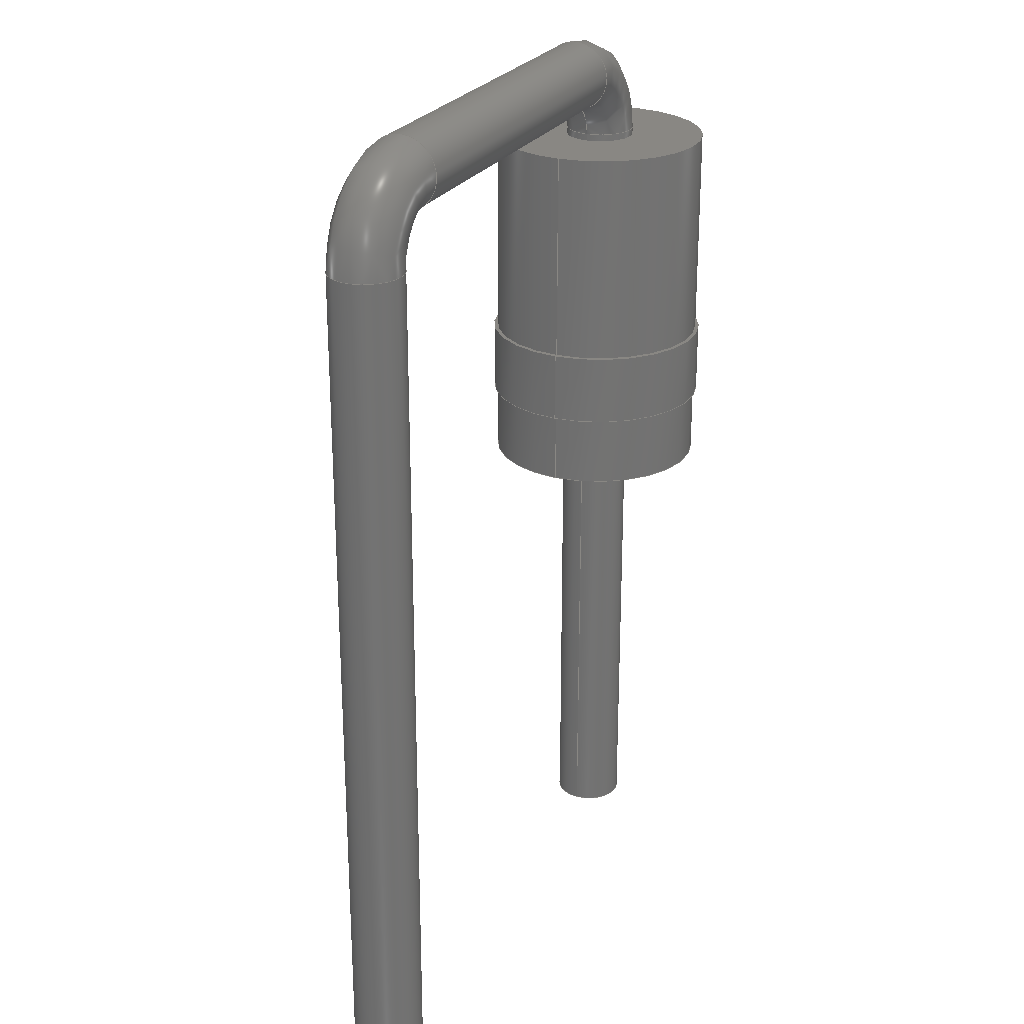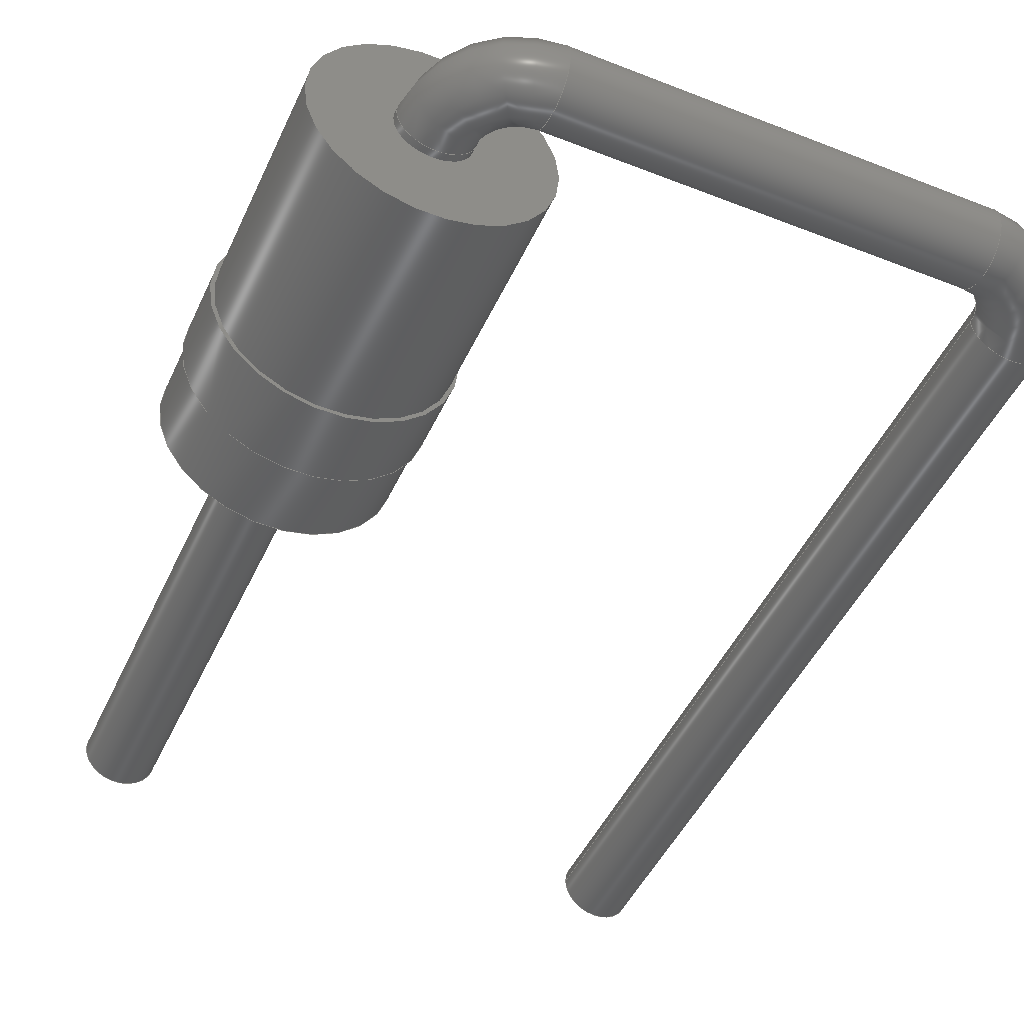
<metadata>
{"format":"step","ext":"step","renderer":"f3d","projection":"perspective","resolution":1024,"background":"white","views":[{"elev":25.2,"azim":114.7,"up":"+Z"},{"elev":-47.2,"azim":-23.9,"up":"+Y"}]}
</metadata>
<code>
ISO-10303-21;
DATA;
#1=APPLICATION_PROTOCOL_DEFINITION('international standard','automotive_design',2000,#2);
#2=APPLICATION_CONTEXT('core data for automotive mechanical design processes');
#3=SHAPE_DEFINITION_REPRESENTATION(#4,#10);
#4=PRODUCT_DEFINITION_SHAPE('','',#5);
#5=PRODUCT_DEFINITION('design','',#6,#9);
#6=PRODUCT_DEFINITION_FORMATION('','',#7);
#7=PRODUCT('Vertical, 3.81 mm','Vertical, 3.81 mm','',(#8));
#8=PRODUCT_CONTEXT('',#2,'mechanical');
#9=PRODUCT_DEFINITION_CONTEXT('part definition',#2,'design');
#10=ADVANCED_BREP_SHAPE_REPRESENTATION('',(#11,#15),#310);
#11=AXIS2_PLACEMENT_3D('',#12,#13,#14);
#12=CARTESIAN_POINT('',(0,0,0));
#13=DIRECTION('',(0,0,1));
#14=DIRECTION('',(1,0,0));
#15=MANIFOLD_SOLID_BREP('',#16);
#16=CLOSED_SHELL('',(#17,#43,#55,#67,#83,#102,#113,#169,#179,#199,#210,#266,#277,#297,#303));
#17=ADVANCED_FACE('',(#18),#40,.T.);
#18=FACE_BOUND('',#19,.T.);
#19=EDGE_LOOP('',(#20,#29,#34,#35));
#20=ORIENTED_EDGE('',*,*,#21,.T.);
#21=EDGE_CURVE('',#22,#24,#26,.T.);
#22=VERTEX_POINT('',#23);
#23=CARTESIAN_POINT('',(-1.113,-1.941e-16,1.34));
#24=VERTEX_POINT('',#25);
#25=CARTESIAN_POINT('',(-1.113,-1.941e-16,2.9));
#26=LINE('',#27,#28);
#27=CARTESIAN_POINT('',(-1.113,-1.941e-16,0.3));
#28=VECTOR('',#13,1);
#29=ORIENTED_EDGE('',*,*,#30,.F.);
#30=EDGE_CURVE('',#24,#24,#31,.T.);
#31=CIRCLE('',#32,0.7925);
#32=AXIS2_PLACEMENT_3D('',#33,#13,#14);
#33=CARTESIAN_POINT('',(-1.905,0,2.9));
#34=ORIENTED_EDGE('',*,*,#21,.F.);
#35=ORIENTED_EDGE('',*,*,#36,.T.);
#36=EDGE_CURVE('',#22,#22,#37,.T.);
#37=CIRCLE('',#38,0.7925);
#38=AXIS2_PLACEMENT_3D('',#39,#13,#14);
#39=CARTESIAN_POINT('',(-1.905,0,1.34));
#40=CYLINDRICAL_SURFACE('',#41,0.7925);
#41=AXIS2_PLACEMENT_3D('',#42,#13,#14);
#42=CARTESIAN_POINT('',(-1.905,0,0.3));
#43=ADVANCED_FACE('',(#44,#51),#54,.T.);
#44=FACE_BOUND('',#45,.T.);
#45=EDGE_LOOP('',(#46));
#46=ORIENTED_EDGE('',*,*,#47,.T.);
#47=EDGE_CURVE('',#48,#48,#50,.T.);
#48=VERTEX_POINT('',#49);
#49=CARTESIAN_POINT('',(-1.087,-2.002e-16,1.34));
#50=CIRCLE('',#38,0.8175);
#51=FACE_BOUND('',#52,.T.);
#52=EDGE_LOOP('',(#53));
#53=ORIENTED_EDGE('',*,*,#36,.F.);
#54=PLANE('',#38);
#55=ADVANCED_FACE('',(#56,#59),#66,.T.);
#56=FACE_BOUND('',#57,.T.);
#57=EDGE_LOOP('',(#58));
#58=ORIENTED_EDGE('',*,*,#30,.T.);
#59=FACE_BOUND('',#60,.T.);
#60=EDGE_LOOP('',(#61));
#61=ORIENTED_EDGE('',*,*,#62,.F.);
#62=EDGE_CURVE('',#63,#63,#65,.T.);
#63=VERTEX_POINT('',#64);
#64=CARTESIAN_POINT('',(-1.653,0,2.9));
#65=CIRCLE('',#32,0.2525);
#66=PLANE('',#32);
#67=ADVANCED_FACE('',(#68),#82,.T.);
#68=FACE_BOUND('',#69,.T.);
#69=EDGE_LOOP('',(#70,#71,#76,#81));
#70=ORIENTED_EDGE('',*,*,#47,.F.);
#71=ORIENTED_EDGE('',*,*,#72,.F.);
#72=EDGE_CURVE('',#73,#48,#75,.T.);
#73=VERTEX_POINT('',#74);
#74=CARTESIAN_POINT('',(-1.087,-2.002e-16,0.82));
#75=LINE('',#74,#28);
#76=ORIENTED_EDGE('',*,*,#77,.T.);
#77=EDGE_CURVE('',#73,#73,#78,.T.);
#78=CIRCLE('',#79,0.8175);
#79=AXIS2_PLACEMENT_3D('',#80,#13,#14);
#80=CARTESIAN_POINT('',(-1.905,0,0.82));
#81=ORIENTED_EDGE('',*,*,#72,.T.);
#82=CYLINDRICAL_SURFACE('',#79,0.8175);
#83=ADVANCED_FACE('',(#84),#99,.T.);
#84=FACE_BOUND('',#85,.T.);
#85=EDGE_LOOP('',(#86,#87,#93,#98));
#86=ORIENTED_EDGE('',*,*,#62,.T.);
#87=ORIENTED_EDGE('',*,*,#88,.T.);
#88=EDGE_CURVE('',#63,#89,#91,.T.);
#89=VERTEX_POINT('',#90);
#90=CARTESIAN_POINT('',(-1.653,0,2.953));
#91=LINE('',#92,#28);
#92=CARTESIAN_POINT('',(-1.653,0,-3));
#93=ORIENTED_EDGE('',*,*,#94,.F.);
#94=EDGE_CURVE('',#89,#89,#95,.T.);
#95=CIRCLE('',#96,0.2525);
#96=AXIS2_PLACEMENT_3D('',#97,#13,#14);
#97=CARTESIAN_POINT('',(-1.905,0,2.953));
#98=ORIENTED_EDGE('',*,*,#88,.F.);
#99=CYLINDRICAL_SURFACE('',#100,0.2525);
#100=AXIS2_PLACEMENT_3D('',#101,#13,#14);
#101=CARTESIAN_POINT('',(-1.905,0,-3));
#102=ADVANCED_FACE('',(#103,#105),#112,.F.);
#103=FACE_BOUND('',#104,.F.);
#104=EDGE_LOOP('',(#76));
#105=FACE_BOUND('',#106,.F.);
#106=EDGE_LOOP('',(#107));
#107=ORIENTED_EDGE('',*,*,#108,.F.);
#108=EDGE_CURVE('',#109,#109,#111,.T.);
#109=VERTEX_POINT('',#110);
#110=CARTESIAN_POINT('',(-1.113,-1.941e-16,0.82));
#111=CIRCLE('',#79,0.7925);
#112=PLANE('',#79);
#113=ADVANCED_FACE('',(#114),#138,.T.);
#114=FACE_BOUND('',#115,.T.);
#115=EDGE_LOOP('',(#116,#128,#136,#137));
#116=ORIENTED_EDGE('',*,*,#117,.T.);
#117=EDGE_CURVE('',#89,#118,#120,.T.);
#118=VERTEX_POINT('',#119);
#119=CARTESIAN_POINT('',(-1.405,0,3.2));
#120=( BOUNDED_CURVE() B_SPLINE_CURVE(6,(#121,#122,#123,#124,#125,#126,#127),.UNSPECIFIED.,.F.,.F.) B_SPLINE_CURVE_WITH_KNOTS((7,7),(3.142,4.712),.PIECEWISE_BEZIER_KNOTS.) CURVE()GEOMETRIC_REPRESENTATION_ITEM() RATIONAL_B_SPLINE_CURVE((1.669,1.669,1.669,1.669,1.669,1.669,1.669)) REPRESENTATION_ITEM('') );
#121=CARTESIAN_POINT('',(-1.653,-3.092e-17,2.953));
#122=CARTESIAN_POINT('',(-1.653,-3.092e-17,3.017));
#123=CARTESIAN_POINT('',(-1.632,-3.092e-17,3.082));
#124=CARTESIAN_POINT('',(-1.591,-3.092e-17,3.139));
#125=CARTESIAN_POINT('',(-1.535,-3.092e-17,3.18));
#126=CARTESIAN_POINT('',(-1.47,-3.092e-17,3.2));
#127=CARTESIAN_POINT('',(-1.405,-3.092e-17,3.2));
#128=ORIENTED_EDGE('',*,*,#129,.F.);
#129=EDGE_CURVE('',#118,#118,#130,.T.);
#130=( BOUNDED_CURVE() B_SPLINE_CURVE(6,(#127,#131,#132,#133,#134,#135,#127),.UNSPECIFIED.,.T.,.F.) B_SPLINE_CURVE_WITH_KNOTS((1,6,6,1),(-6.283,0,6.283,12.57),.UNSPECIFIED.)CURVE() GEOMETRIC_REPRESENTATION_ITEM() RATIONAL_B_SPLINE_CURVE((1.669,1.037,1.038,0.8535,1.038,1.037,1.669)) REPRESENTATION_ITEM('') );
#131=CARTESIAN_POINT('',(-1.405,0.4195,3.2));
#132=CARTESIAN_POINT('',(-1.405,0.4798,3.719));
#133=CARTESIAN_POINT('',(-1.405,8.733e-16,4.147));
#134=CARTESIAN_POINT('',(-1.405,-0.4798,3.719));
#135=CARTESIAN_POINT('',(-1.405,-0.4195,3.2));
#136=ORIENTED_EDGE('',*,*,#117,.F.);
#137=ORIENTED_EDGE('',*,*,#94,.T.);
#138=( BOUNDED_SURFACE() B_SPLINE_SURFACE(6,6,((#121,#122,#123,#124,#125,#126,#127),(#139,#140,#141,#142,#143,#144,#131),(#145,#146,#147,#148,#149,#150,#132),(#151,#152,#153,#154,#155,#156,#133),(#157,#158,#159,#160,#161,#162,#134),(#163,#164,#165,#166,#167,#168,#135),(#121,#122,#123,#124,#125,#126,#127)),.UNSPECIFIED.,.T.,.F.,.F.) B_SPLINE_SURFACE_WITH_KNOTS((1,6,6,1),(7,7),(-6.283,0,6.283,12.57),(3.142,4.712),.UNSPECIFIED.) GEOMETRIC_REPRESENTATION_ITEM()RATIONAL_B_SPLINE_SURFACE(((1.669,1.669,1.669,1.669,1.669,1.669,1.669),(1.037,1.037,1.037,1.037,1.037,1.037,1.037),(1.038,1.038,1.038,1.038,1.038,1.038,1.038),(0.8535,0.8535,0.8535,0.8535,0.8535,0.8535,0.8535),(1.038,1.038,1.038,1.038,1.038,1.038,1.038),(1.037,1.037,1.037,1.037,1.037,1.037,1.037),(1.669,1.669,1.669,1.669,1.669,1.669,1.669))) REPRESENTATION_ITEM('') SURFACE() );
#139=CARTESIAN_POINT('',(-1.653,0.4195,2.953));
#140=CARTESIAN_POINT('',(-1.653,0.4195,3.017));
#141=CARTESIAN_POINT('',(-1.632,0.4195,3.082));
#142=CARTESIAN_POINT('',(-1.591,0.4195,3.139));
#143=CARTESIAN_POINT('',(-1.535,0.4195,3.18));
#144=CARTESIAN_POINT('',(-1.47,0.4195,3.2));
#145=CARTESIAN_POINT('',(-2.171,0.4798,2.953));
#146=CARTESIAN_POINT('',(-2.171,0.4798,3.153));
#147=CARTESIAN_POINT('',(-2.108,0.4798,3.354));
#148=CARTESIAN_POINT('',(-1.982,0.4798,3.53));
#149=CARTESIAN_POINT('',(-1.806,0.4798,3.656));
#150=CARTESIAN_POINT('',(-1.606,0.4798,3.719));
#151=CARTESIAN_POINT('',(-2.599,8.733e-16,2.953));
#152=CARTESIAN_POINT('',(-2.599,8.733e-16,3.265));
#153=CARTESIAN_POINT('',(-2.501,8.733e-16,3.578));
#154=CARTESIAN_POINT('',(-2.304,8.733e-16,3.852));
#155=CARTESIAN_POINT('',(-2.03,8.733e-16,4.048));
#156=CARTESIAN_POINT('',(-1.718,8.733e-16,4.147));
#157=CARTESIAN_POINT('',(-2.171,-0.4798,2.953));
#158=CARTESIAN_POINT('',(-2.171,-0.4798,3.153));
#159=CARTESIAN_POINT('',(-2.108,-0.4798,3.354));
#160=CARTESIAN_POINT('',(-1.982,-0.4798,3.53));
#161=CARTESIAN_POINT('',(-1.806,-0.4798,3.656));
#162=CARTESIAN_POINT('',(-1.606,-0.4798,3.719));
#163=CARTESIAN_POINT('',(-1.653,-0.4195,2.953));
#164=CARTESIAN_POINT('',(-1.653,-0.4195,3.017));
#165=CARTESIAN_POINT('',(-1.632,-0.4195,3.082));
#166=CARTESIAN_POINT('',(-1.591,-0.4195,3.139));
#167=CARTESIAN_POINT('',(-1.535,-0.4195,3.18));
#168=CARTESIAN_POINT('',(-1.47,-0.4195,3.2));
#169=ADVANCED_FACE('',(#170),#40,.T.);
#170=FACE_BOUND('',#171,.T.);
#171=EDGE_LOOP('',(#107,#172,#175,#178));
#172=ORIENTED_EDGE('',*,*,#173,.F.);
#173=EDGE_CURVE('',#174,#109,#26,.T.);
#174=VERTEX_POINT('',#27);
#175=ORIENTED_EDGE('',*,*,#176,.T.);
#176=EDGE_CURVE('',#174,#174,#177,.T.);
#177=CIRCLE('',#41,0.7925);
#178=ORIENTED_EDGE('',*,*,#173,.T.);
#179=ADVANCED_FACE('',(#180),#196,.T.);
#180=FACE_BOUND('',#181,.T.);
#181=EDGE_LOOP('',(#182,#188,#194,#195));
#182=ORIENTED_EDGE('',*,*,#183,.T.);
#183=EDGE_CURVE('',#118,#184,#186,.T.);
#184=VERTEX_POINT('',#185);
#185=CARTESIAN_POINT('',(1.405,0,3.2));
#186=LINE('',#119,#187);
#187=VECTOR('',#14,1);
#188=ORIENTED_EDGE('',*,*,#189,.F.);
#189=EDGE_CURVE('',#184,#184,#190,.T.);
#190=CIRCLE('',#191,0.2525);
#191=AXIS2_PLACEMENT_3D('',#192,#14,#193);
#192=CARTESIAN_POINT('',(1.405,0,3.453));
#193=DIRECTION('',(0,0,-1));
#194=ORIENTED_EDGE('',*,*,#183,.F.);
#195=ORIENTED_EDGE('',*,*,#129,.T.);
#196=CYLINDRICAL_SURFACE('',#197,0.2525);
#197=AXIS2_PLACEMENT_3D('',#198,#14,#193);
#198=CARTESIAN_POINT('',(-1.405,0,3.453));
#199=ADVANCED_FACE('',(#200,#202),#209,.F.);
#200=FACE_BOUND('',#201,.F.);
#201=EDGE_LOOP('',(#175));
#202=FACE_BOUND('',#203,.F.);
#203=EDGE_LOOP('',(#204));
#204=ORIENTED_EDGE('',*,*,#205,.F.);
#205=EDGE_CURVE('',#206,#206,#208,.T.);
#206=VERTEX_POINT('',#207);
#207=CARTESIAN_POINT('',(-1.653,0,0.3));
#208=CIRCLE('',#41,0.2525);
#209=PLANE('',#41);
#210=ADVANCED_FACE('',(#211),#235,.T.);
#211=FACE_BOUND('',#212,.T.);
#212=EDGE_LOOP('',(#213,#225,#233,#234));
#213=ORIENTED_EDGE('',*,*,#214,.T.);
#214=EDGE_CURVE('',#184,#215,#217,.T.);
#215=VERTEX_POINT('',#216);
#216=CARTESIAN_POINT('',(1.653,0,2.953));
#217=( BOUNDED_CURVE() B_SPLINE_CURVE(6,(#218,#219,#220,#221,#222,#223,#224),.UNSPECIFIED.,.F.,.F.) B_SPLINE_CURVE_WITH_KNOTS((7,7),(4.712,6.283),.PIECEWISE_BEZIER_KNOTS.) CURVE()GEOMETRIC_REPRESENTATION_ITEM() RATIONAL_B_SPLINE_CURVE((1.669,1.669,1.669,1.669,1.669,1.669,1.669)) REPRESENTATION_ITEM('') );
#218=CARTESIAN_POINT('',(1.405,-3.092e-17,3.2));
#219=CARTESIAN_POINT('',(1.47,-3.092e-17,3.2));
#220=CARTESIAN_POINT('',(1.535,-3.092e-17,3.18));
#221=CARTESIAN_POINT('',(1.591,-3.092e-17,3.139));
#222=CARTESIAN_POINT('',(1.632,-3.092e-17,3.082));
#223=CARTESIAN_POINT('',(1.653,-3.092e-17,3.017));
#224=CARTESIAN_POINT('',(1.653,-3.092e-17,2.953));
#225=ORIENTED_EDGE('',*,*,#226,.F.);
#226=EDGE_CURVE('',#215,#215,#227,.T.);
#227=( BOUNDED_CURVE() B_SPLINE_CURVE(6,(#224,#228,#229,#230,#231,#232,#224),.UNSPECIFIED.,.T.,.F.) B_SPLINE_CURVE_WITH_KNOTS((1,6,6,1),(-6.283,0,6.283,12.57),.UNSPECIFIED.)CURVE() GEOMETRIC_REPRESENTATION_ITEM() RATIONAL_B_SPLINE_CURVE((1.669,1.037,1.038,0.8535,1.038,1.037,1.669)) REPRESENTATION_ITEM('') );
#228=CARTESIAN_POINT('',(1.653,0.4195,2.953));
#229=CARTESIAN_POINT('',(2.171,0.4798,2.953));
#230=CARTESIAN_POINT('',(2.599,8.733e-16,2.953));
#231=CARTESIAN_POINT('',(2.171,-0.4798,2.953));
#232=CARTESIAN_POINT('',(1.653,-0.4195,2.953));
#233=ORIENTED_EDGE('',*,*,#214,.F.);
#234=ORIENTED_EDGE('',*,*,#189,.T.);
#235=( BOUNDED_SURFACE() B_SPLINE_SURFACE(6,6,((#218,#219,#220,#221,#222,#223,#224),(#236,#237,#238,#239,#240,#241,#228),(#242,#243,#244,#245,#246,#247,#229),(#248,#249,#250,#251,#252,#253,#230),(#254,#255,#256,#257,#258,#259,#231),(#260,#261,#262,#263,#264,#265,#232),(#218,#219,#220,#221,#222,#223,#224)),.UNSPECIFIED.,.T.,.F.,.F.) B_SPLINE_SURFACE_WITH_KNOTS((1,6,6,1),(7,7),(-6.283,0,6.283,12.57),(4.712,6.283),.UNSPECIFIED.) GEOMETRIC_REPRESENTATION_ITEM()RATIONAL_B_SPLINE_SURFACE(((1.669,1.669,1.669,1.669,1.669,1.669,1.669),(1.037,1.037,1.037,1.037,1.037,1.037,1.037),(1.038,1.038,1.038,1.038,1.038,1.038,1.038),(0.8535,0.8535,0.8535,0.8535,0.8535,0.8535,0.8535),(1.038,1.038,1.038,1.038,1.038,1.038,1.038),(1.037,1.037,1.037,1.037,1.037,1.037,1.037),(1.669,1.669,1.669,1.669,1.669,1.669,1.669))) REPRESENTATION_ITEM('') SURFACE() );
#236=CARTESIAN_POINT('',(1.405,0.4195,3.2));
#237=CARTESIAN_POINT('',(1.47,0.4195,3.2));
#238=CARTESIAN_POINT('',(1.535,0.4195,3.18));
#239=CARTESIAN_POINT('',(1.591,0.4195,3.139));
#240=CARTESIAN_POINT('',(1.632,0.4195,3.082));
#241=CARTESIAN_POINT('',(1.653,0.4195,3.017));
#242=CARTESIAN_POINT('',(1.405,0.4798,3.719));
#243=CARTESIAN_POINT('',(1.606,0.4798,3.719));
#244=CARTESIAN_POINT('',(1.806,0.4798,3.656));
#245=CARTESIAN_POINT('',(1.982,0.4798,3.53));
#246=CARTESIAN_POINT('',(2.108,0.4798,3.354));
#247=CARTESIAN_POINT('',(2.171,0.4798,3.153));
#248=CARTESIAN_POINT('',(1.405,8.733e-16,4.147));
#249=CARTESIAN_POINT('',(1.718,8.733e-16,4.147));
#250=CARTESIAN_POINT('',(2.03,8.733e-16,4.048));
#251=CARTESIAN_POINT('',(2.304,8.733e-16,3.852));
#252=CARTESIAN_POINT('',(2.501,8.733e-16,3.578));
#253=CARTESIAN_POINT('',(2.599,8.733e-16,3.265));
#254=CARTESIAN_POINT('',(1.405,-0.4798,3.719));
#255=CARTESIAN_POINT('',(1.606,-0.4798,3.719));
#256=CARTESIAN_POINT('',(1.806,-0.4798,3.656));
#257=CARTESIAN_POINT('',(1.982,-0.4798,3.53));
#258=CARTESIAN_POINT('',(2.108,-0.4798,3.354));
#259=CARTESIAN_POINT('',(2.171,-0.4798,3.153));
#260=CARTESIAN_POINT('',(1.405,-0.4195,3.2));
#261=CARTESIAN_POINT('',(1.47,-0.4195,3.2));
#262=CARTESIAN_POINT('',(1.535,-0.4195,3.18));
#263=CARTESIAN_POINT('',(1.591,-0.4195,3.139));
#264=CARTESIAN_POINT('',(1.632,-0.4195,3.082));
#265=CARTESIAN_POINT('',(1.653,-0.4195,3.017));
#266=ADVANCED_FACE('',(#267),#99,.T.);
#267=FACE_BOUND('',#268,.T.);
#268=EDGE_LOOP('',(#269,#274,#204,#276));
#269=ORIENTED_EDGE('',*,*,#270,.T.);
#270=EDGE_CURVE('',#271,#271,#273,.T.);
#271=VERTEX_POINT('',#272);
#272=CARTESIAN_POINT('',(-1.653,-6.184e-17,-3));
#273=CIRCLE('',#100,0.2525);
#274=ORIENTED_EDGE('',*,*,#275,.T.);
#275=EDGE_CURVE('',#271,#206,#91,.T.);
#276=ORIENTED_EDGE('',*,*,#275,.F.);
#277=ADVANCED_FACE('',(#278),#294,.T.);
#278=FACE_BOUND('',#279,.T.);
#279=EDGE_LOOP('',(#280,#286,#292,#293));
#280=ORIENTED_EDGE('',*,*,#281,.T.);
#281=EDGE_CURVE('',#215,#282,#284,.T.);
#282=VERTEX_POINT('',#283);
#283=CARTESIAN_POINT('',(1.653,-6.184e-17,-3));
#284=LINE('',#216,#285);
#285=VECTOR('',#193,1);
#286=ORIENTED_EDGE('',*,*,#287,.F.);
#287=EDGE_CURVE('',#282,#282,#288,.T.);
#288=CIRCLE('',#289,0.2525);
#289=AXIS2_PLACEMENT_3D('',#290,#193,#291);
#290=CARTESIAN_POINT('',(1.905,0,-3));
#291=DIRECTION('',(-1,0,0));
#292=ORIENTED_EDGE('',*,*,#281,.F.);
#293=ORIENTED_EDGE('',*,*,#226,.T.);
#294=CYLINDRICAL_SURFACE('',#295,0.2525);
#295=AXIS2_PLACEMENT_3D('',#296,#193,#291);
#296=CARTESIAN_POINT('',(1.905,0,2.953));
#297=ADVANCED_FACE('',(#298),#300,.F.);
#298=FACE_BOUND('',#299,.F.);
#299=EDGE_LOOP('',(#269));
#300=PLANE('',#301);
#301=AXIS2_PLACEMENT_3D('',#302,#13,#14);
#302=CARTESIAN_POINT('',(-1.905,1.085e-17,-3));
#303=ADVANCED_FACE('',(#304),#307,.T.);
#304=FACE_BOUND('',#305,.T.);
#305=EDGE_LOOP('',(#306));
#306=ORIENTED_EDGE('',*,*,#287,.T.);
#307=PLANE('',#308);
#308=AXIS2_PLACEMENT_3D('',#309,#193,#291);
#309=CARTESIAN_POINT('',(1.905,-1.031e-17,-3));
#310=( GEOMETRIC_REPRESENTATION_CONTEXT(3)GLOBAL_UNCERTAINTY_ASSIGNED_CONTEXT((#314)) GLOBAL_UNIT_ASSIGNED_CONTEXT((#311,#312,#313)) REPRESENTATION_CONTEXT('Context #1','3D Context with UNIT and UNCERTAINTY') );
#311=( LENGTH_UNIT() NAMED_UNIT(*) SI_UNIT(.MILLI.,.METRE.) );
#312=( NAMED_UNIT(*) PLANE_ANGLE_UNIT() SI_UNIT($,.RADIAN.) );
#313=( NAMED_UNIT(*) SI_UNIT($,.STERADIAN.) SOLID_ANGLE_UNIT() );
#314=UNCERTAINTY_MEASURE_WITH_UNIT(LENGTH_MEASURE(1e-05),#311,'distance_accuracy_value','confusion accuracy');
#315=PRODUCT_RELATED_PRODUCT_CATEGORY('part',$,(#7));
#316=MECHANICAL_DESIGN_GEOMETRIC_PRESENTATION_REPRESENTATION('',(#317,#327,#336,#337,#338,#347,#348,#349,#350,#351,#352,#353,#354,#355,#356,#357,#358,#359,#360),#310);
#317=STYLED_ITEM('color',(#318),#17);
#318=PRESENTATION_STYLE_ASSIGNMENT((#319,#325));
#319=SURFACE_STYLE_USAGE(.BOTH.,#320);
#320=SURFACE_SIDE_STYLE('',(#321));
#321=SURFACE_STYLE_FILL_AREA(#322);
#322=FILL_AREA_STYLE('',(#323));
#323=FILL_AREA_STYLE_COLOUR('',#324);
#324=COLOUR_RGB('',0.1608,0.1608,0.1608);
#325=CURVE_STYLE('',#326,POSITIVE_LENGTH_MEASURE(0.1),#324);
#326=DRAUGHTING_PRE_DEFINED_CURVE_FONT('continuous');
#327=OVER_RIDING_STYLED_ITEM('overriding color',(#328),#36,#317);
#328=PRESENTATION_STYLE_ASSIGNMENT((#329,#335));
#329=SURFACE_STYLE_USAGE(.BOTH.,#330);
#330=SURFACE_SIDE_STYLE('',(#331));
#331=SURFACE_STYLE_FILL_AREA(#332);
#332=FILL_AREA_STYLE('',(#333));
#333=FILL_AREA_STYLE_COLOUR('',#334);
#334=COLOUR_RGB('',0.8,0.8,0.8);
#335=CURVE_STYLE('',#326,POSITIVE_LENGTH_MEASURE(0.1),#334);
#336=STYLED_ITEM('color',(#328),#43);
#337=STYLED_ITEM('color',(#318),#55);
#338=OVER_RIDING_STYLED_ITEM('overriding color',(#339),#62,#337);
#339=PRESENTATION_STYLE_ASSIGNMENT((#340,#346));
#340=SURFACE_STYLE_USAGE(.BOTH.,#341);
#341=SURFACE_SIDE_STYLE('',(#342));
#342=SURFACE_STYLE_FILL_AREA(#343);
#343=FILL_AREA_STYLE('',(#344));
#344=FILL_AREA_STYLE_COLOUR('',#345);
#345=COLOUR_RGB('',0.8627,0.8627,0.8627);
#346=CURVE_STYLE('',#326,POSITIVE_LENGTH_MEASURE(0.1),#345);
#347=STYLED_ITEM('color',(#328),#67);
#348=STYLED_ITEM('color',(#339),#83);
#349=STYLED_ITEM('color',(#328),#102);
#350=OVER_RIDING_STYLED_ITEM('overriding color',(#328),#108,#349);
#351=STYLED_ITEM('color',(#339),#113);
#352=STYLED_ITEM('color',(#318),#169);
#353=STYLED_ITEM('color',(#339),#179);
#354=STYLED_ITEM('color',(#318),#199);
#355=OVER_RIDING_STYLED_ITEM('overriding color',(#339),#205,#354);
#356=STYLED_ITEM('color',(#339),#210);
#357=STYLED_ITEM('color',(#339),#266);
#358=STYLED_ITEM('color',(#339),#277);
#359=STYLED_ITEM('color',(#339),#297);
#360=STYLED_ITEM('color',(#339),#303);
ENDSEC;
END-ISO-10303-21;

</code>
